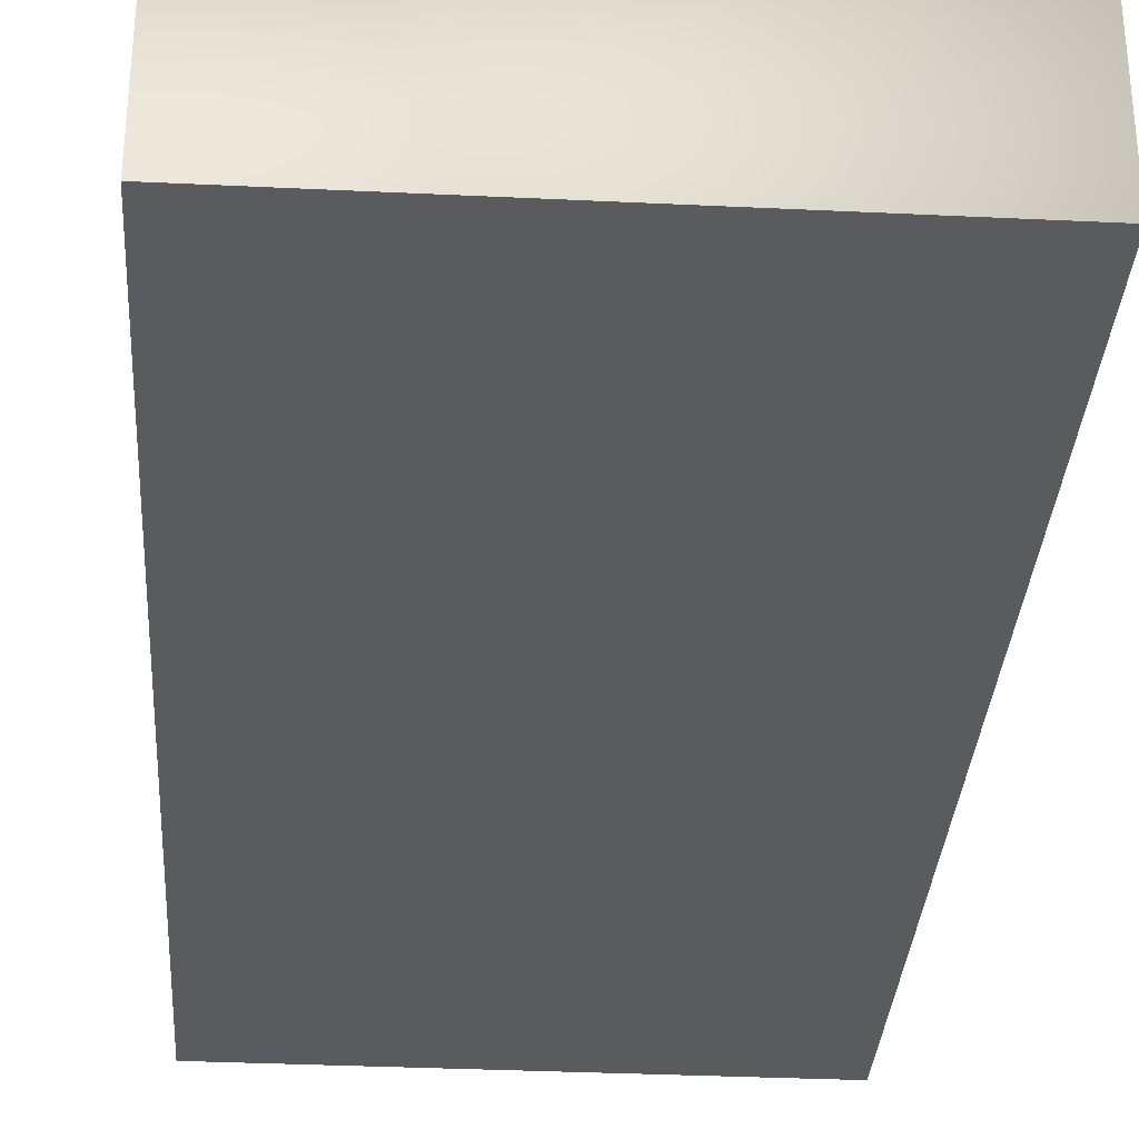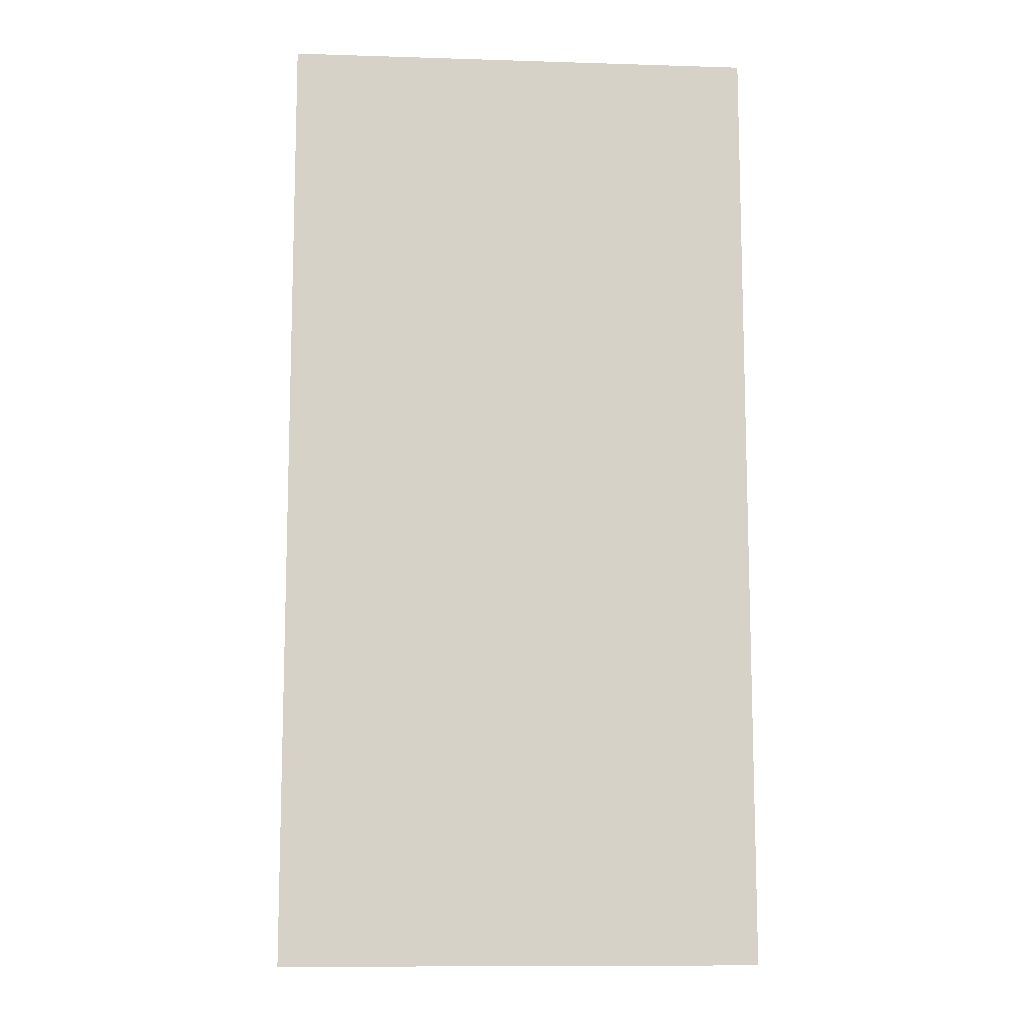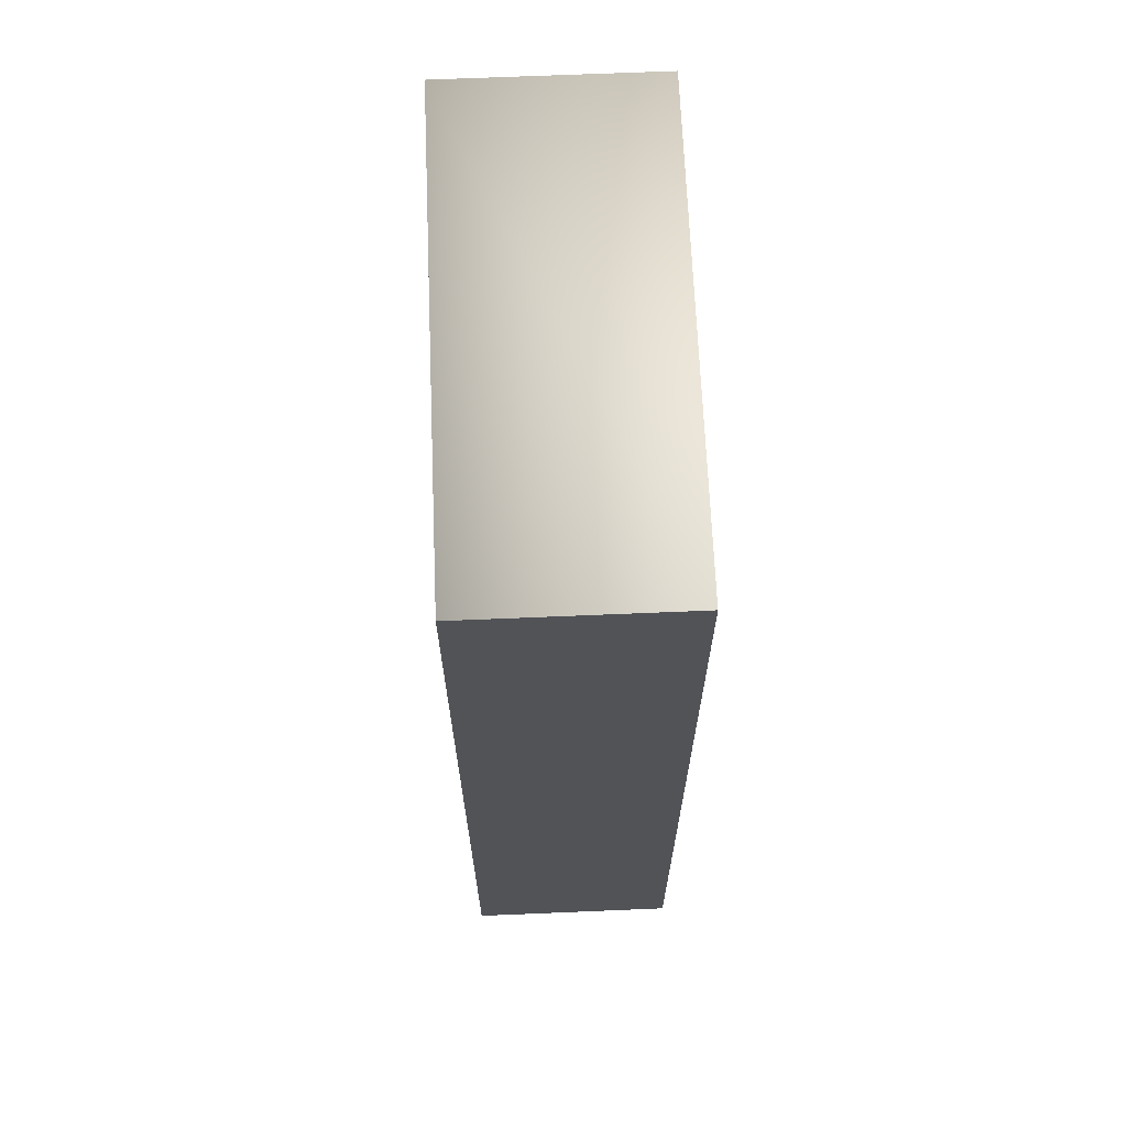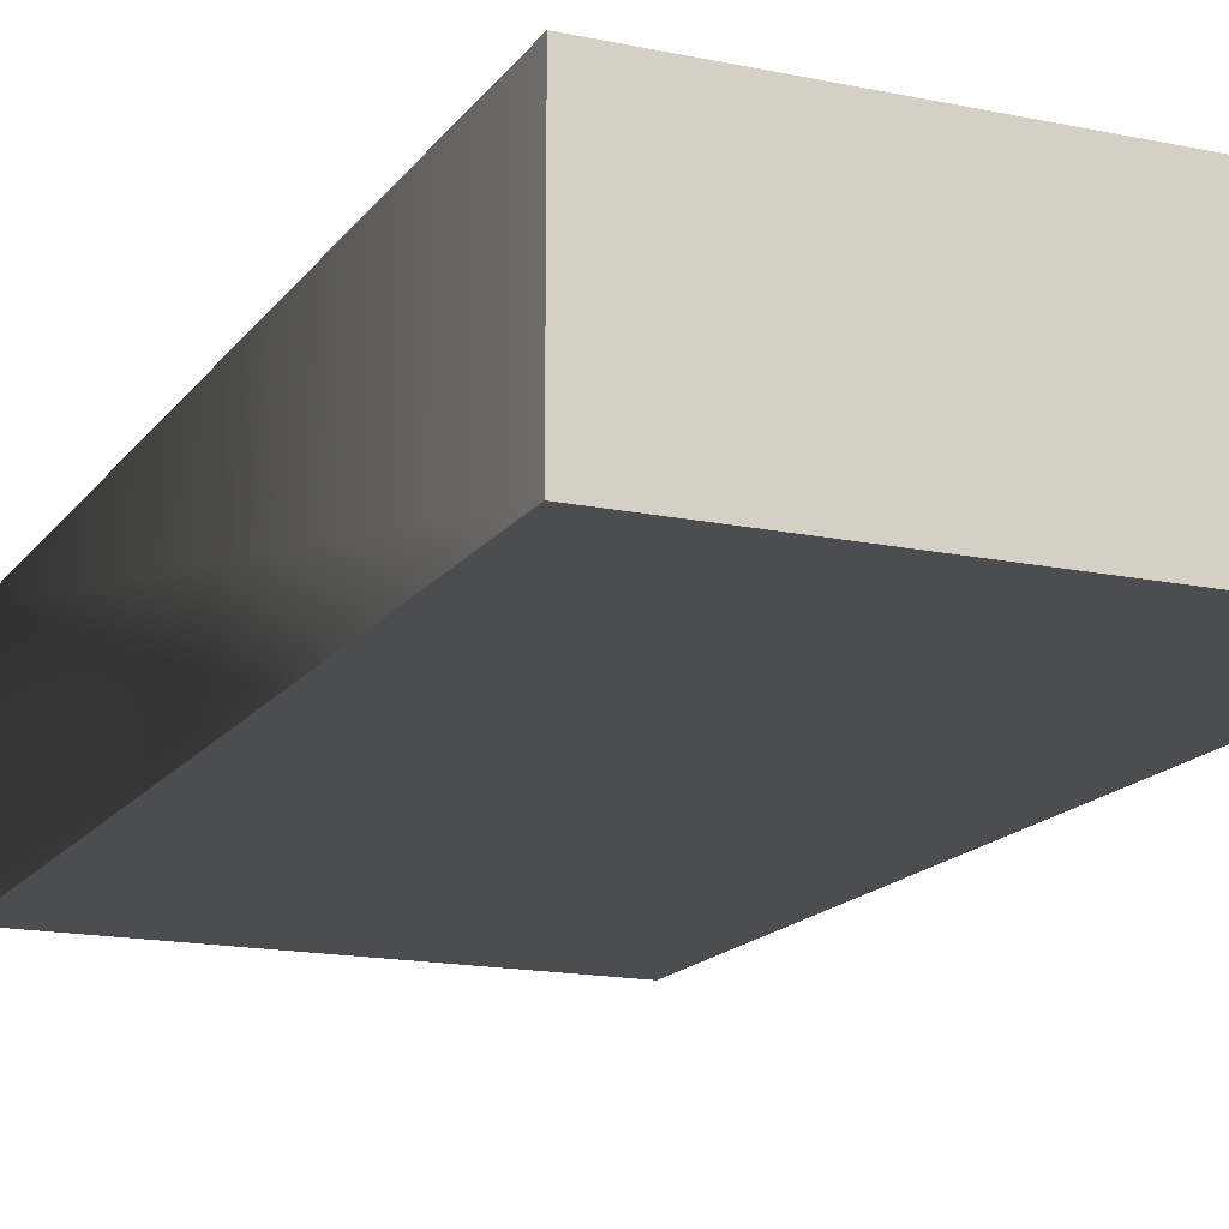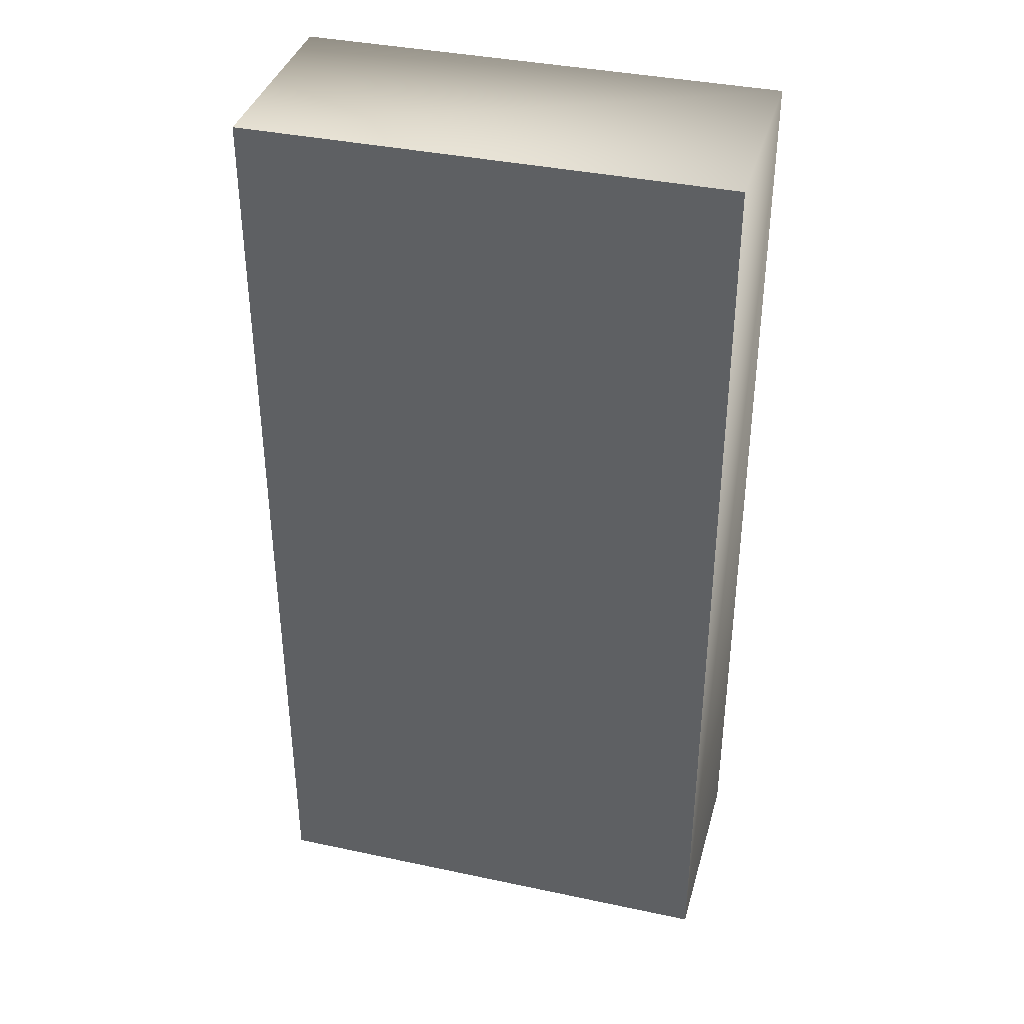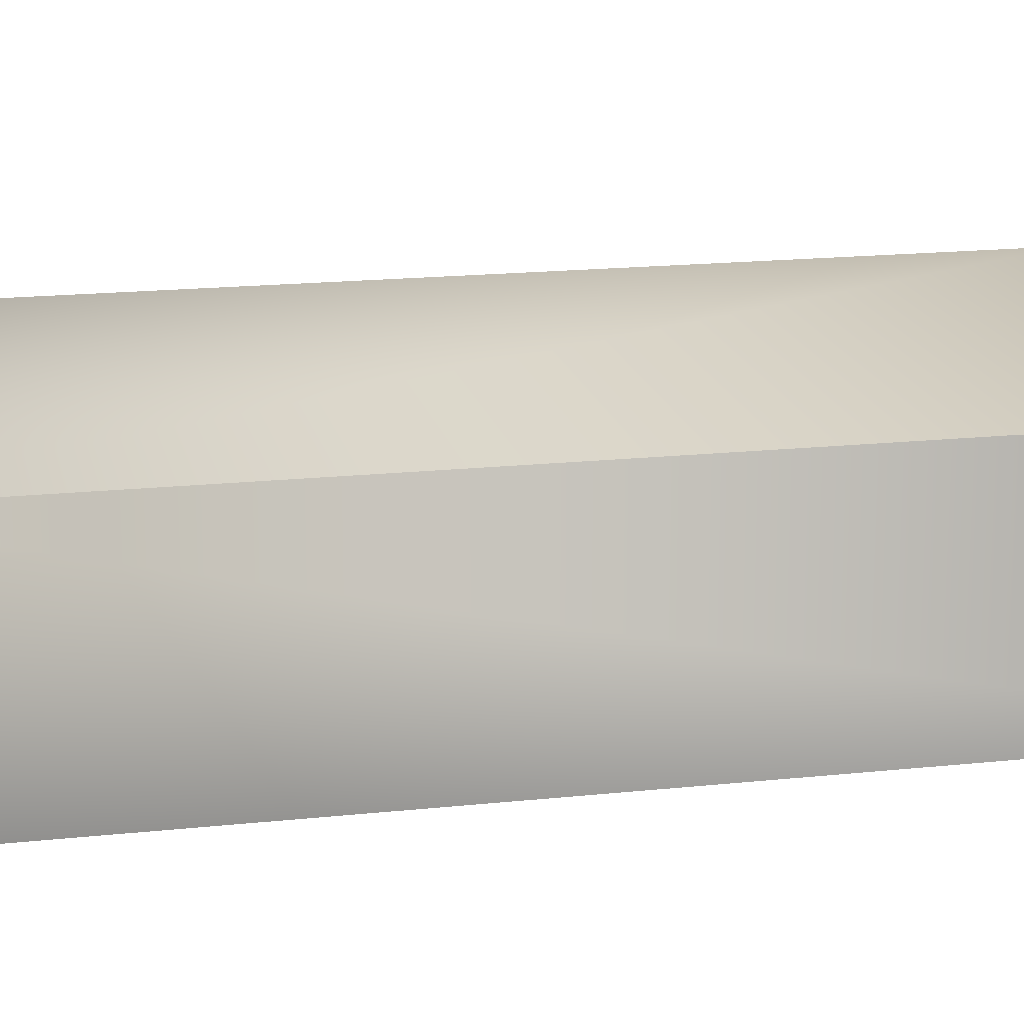
<metadata>
{"format":"obj","ext":"obj","renderer":"f3d","projection":"perspective","resolution":1024,"background":"white","views":[{"elev":-32.8,"azim":176.2,"up":"+Z"},{"elev":-10.8,"azim":175.6,"up":"+Y"},{"elev":67.6,"azim":87.6,"up":"+Y"},{"elev":-16.0,"azim":-23.5,"up":"+Z"},{"elev":37.6,"azim":-164.8,"up":"+Y"},{"elev":17.4,"azim":-102.1,"up":"+Z"}]}
</metadata>
<code>
o wardrove_nodebox1
v 0.5 -0.5 0.0625
v 0.5 -0.5 0.5
v 0.5 1.5 0.5
v 0.5 1.5 0.0625
v -0.5 -0.5 0.0625
v -0.5 -0.5 0.5
v -0.5 1.5 0.5
v -0.5 1.5 0.0625
f 1 2 3 4
f 5 6 7 8
f 1 4 8 5
f 2 3 7 6
f 1 2 6 5
f 7 3 4 8

</code>
